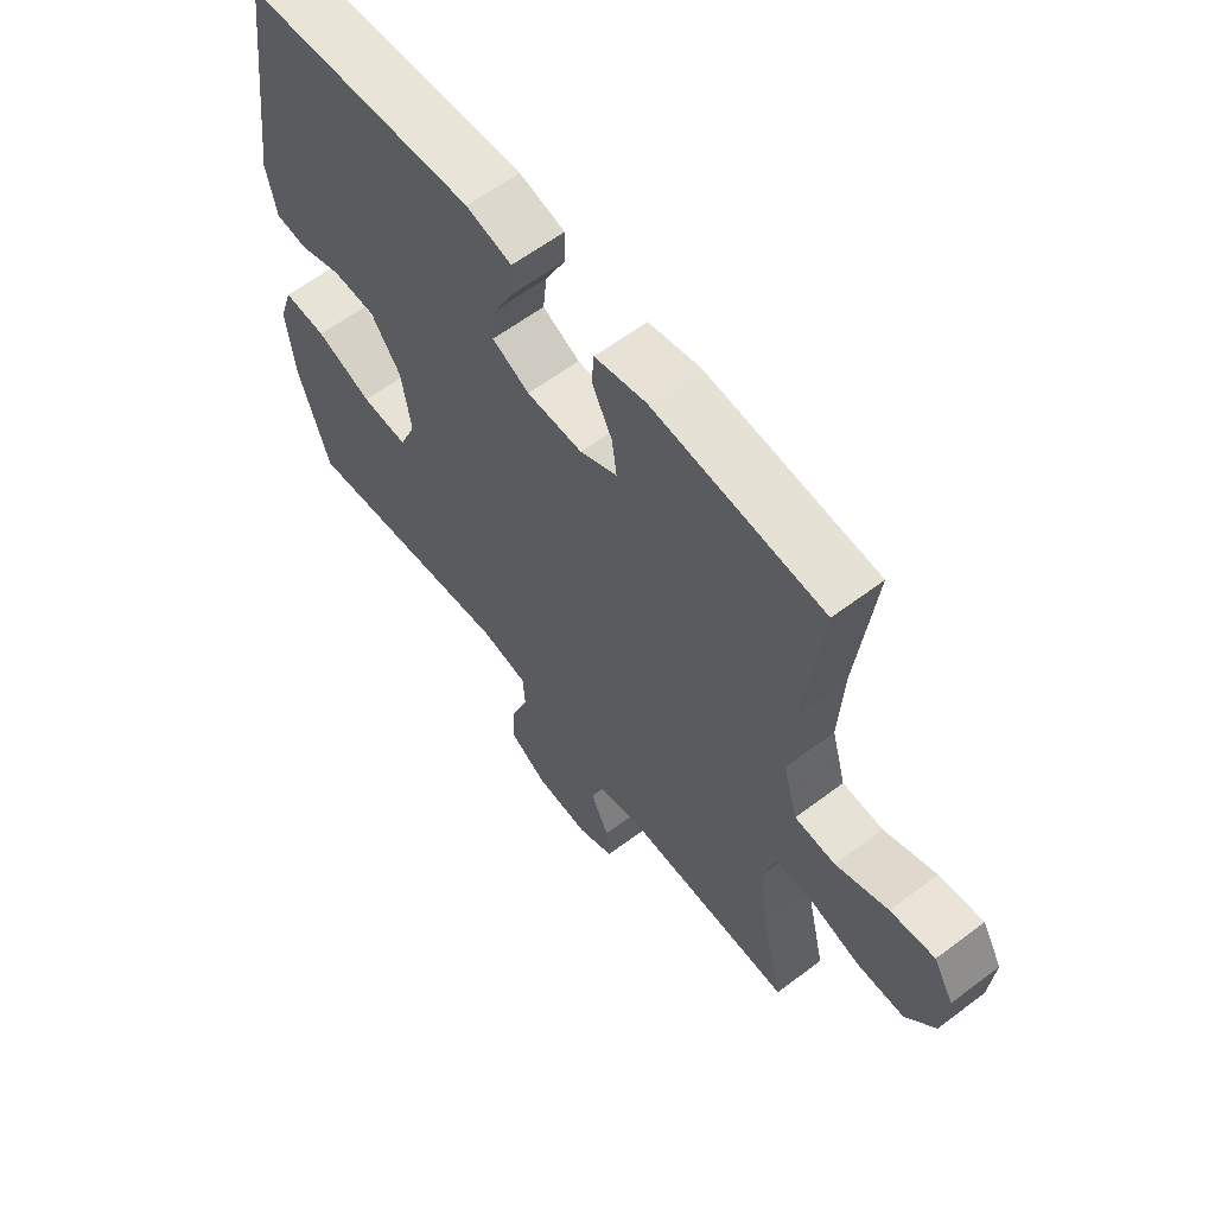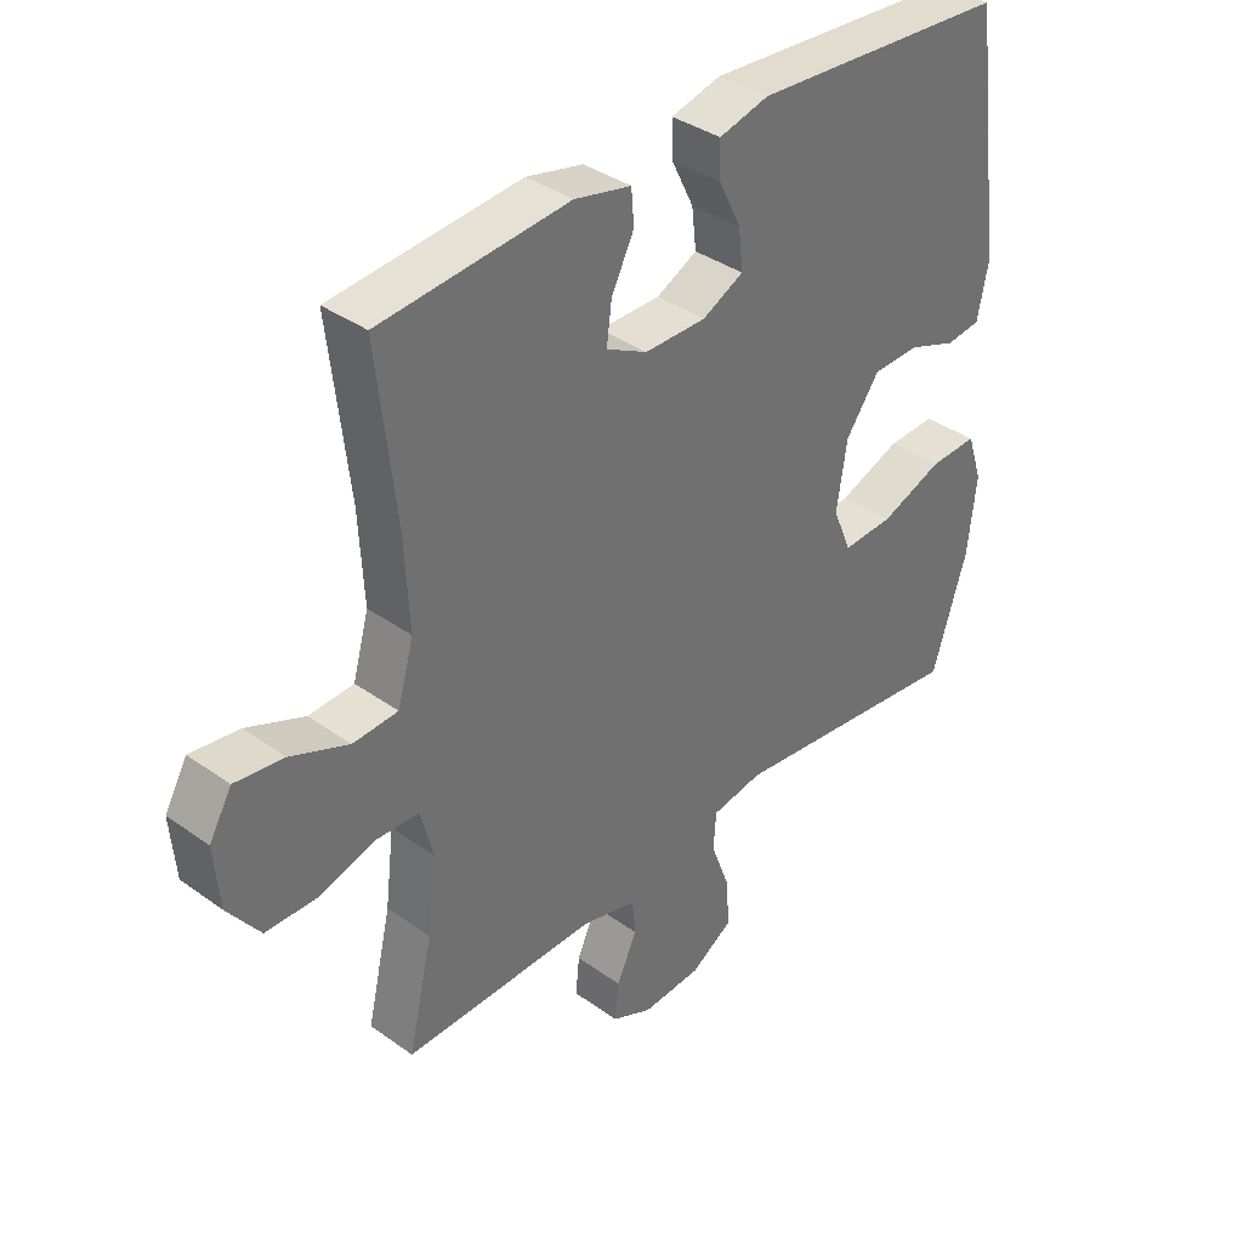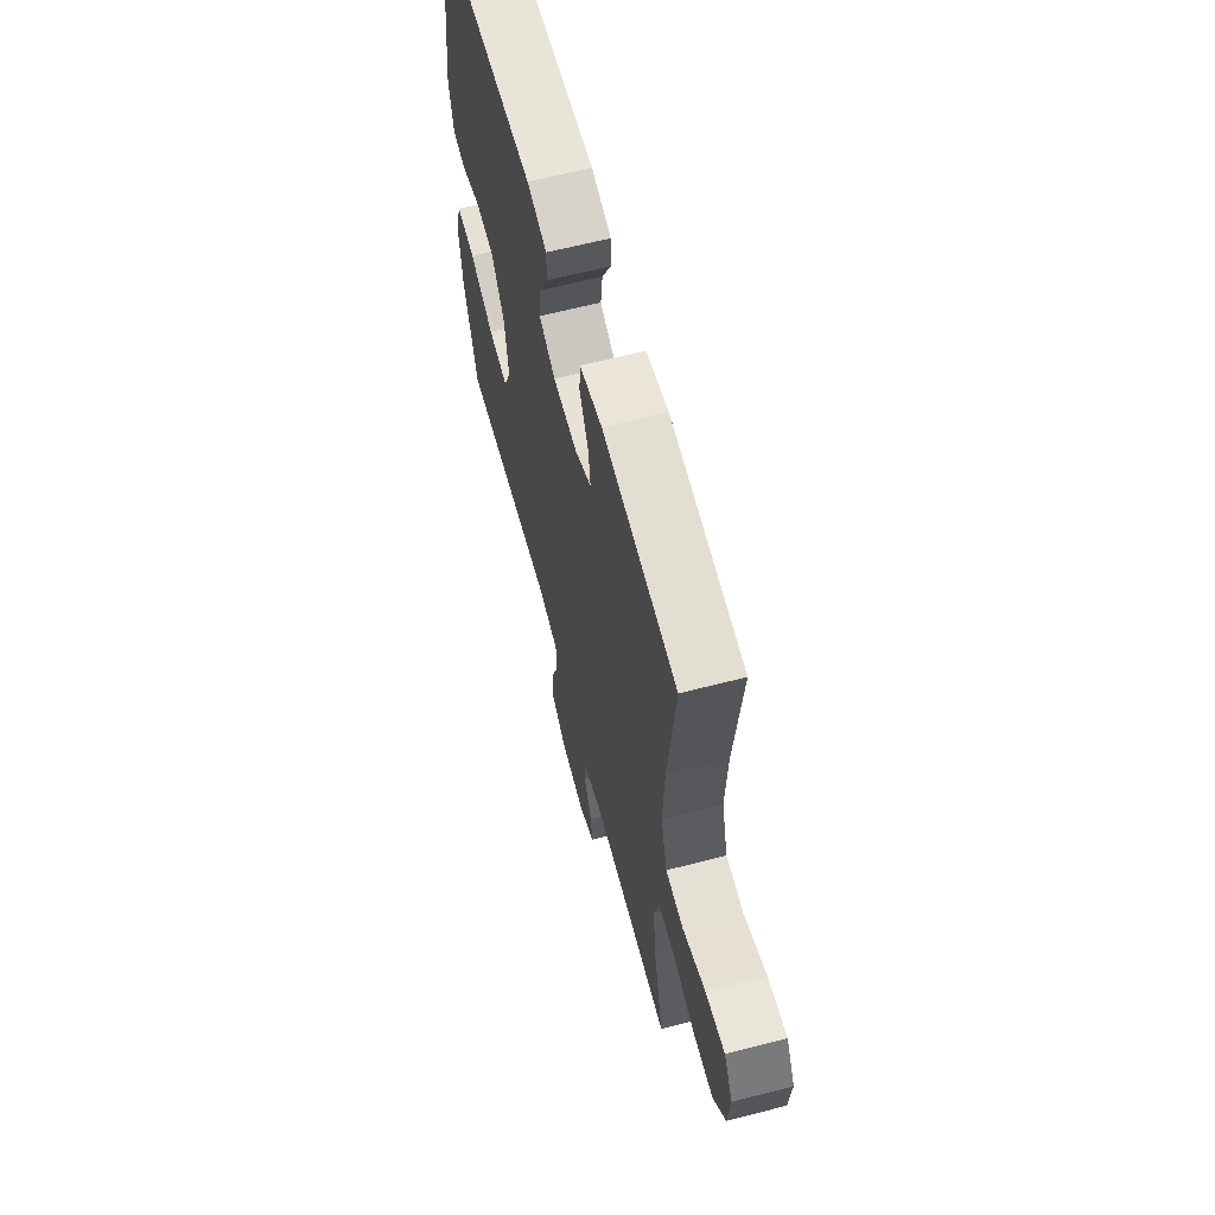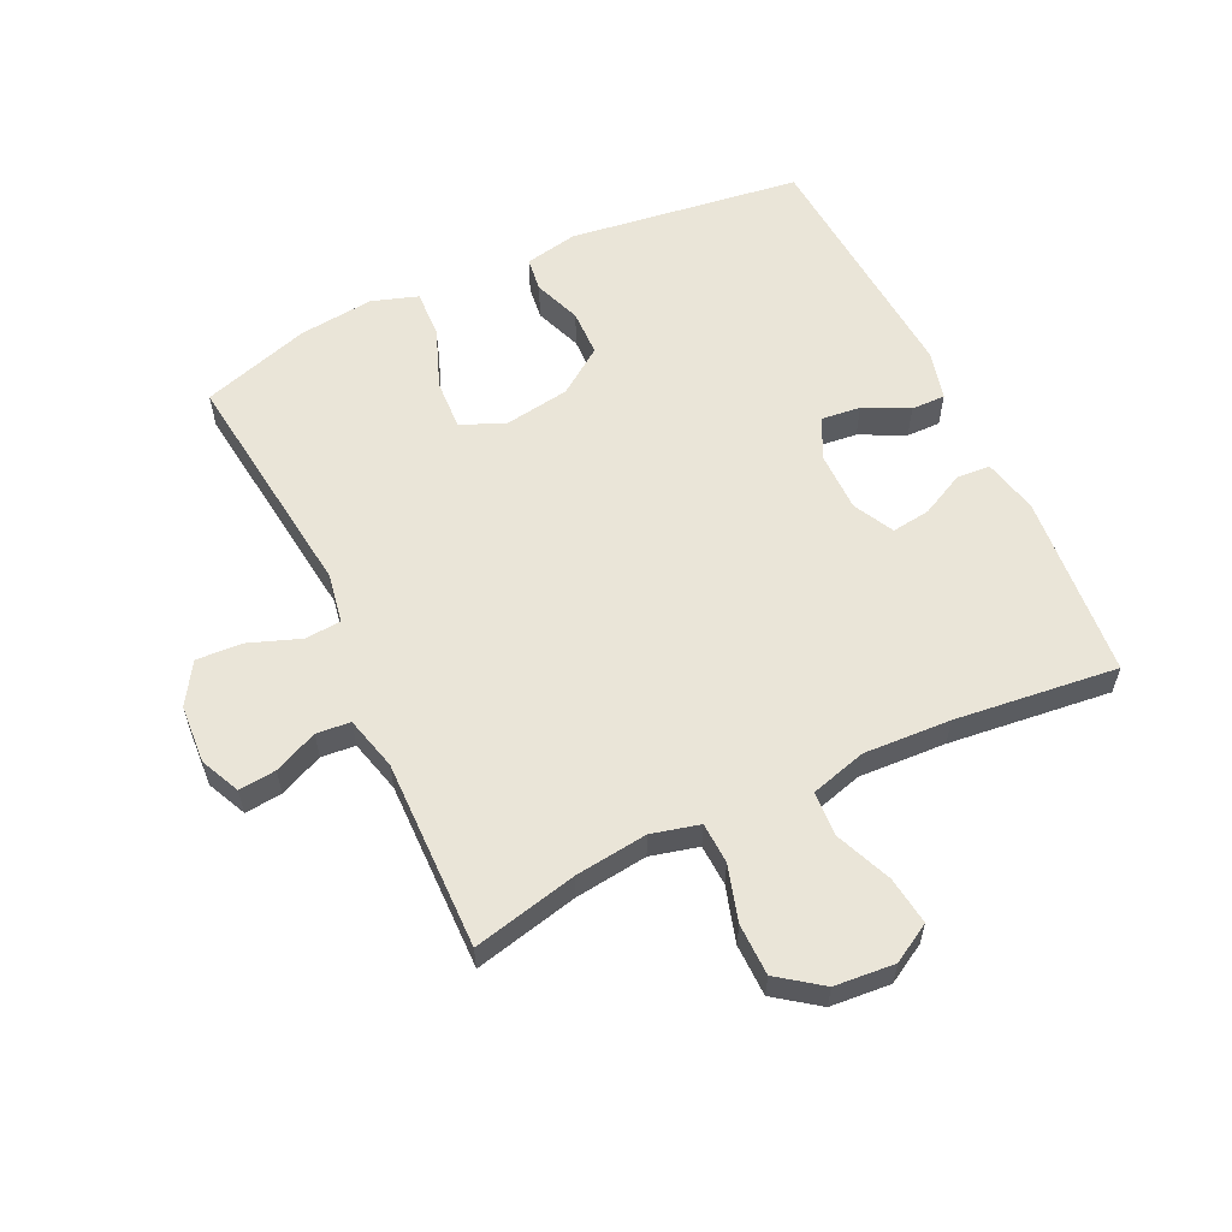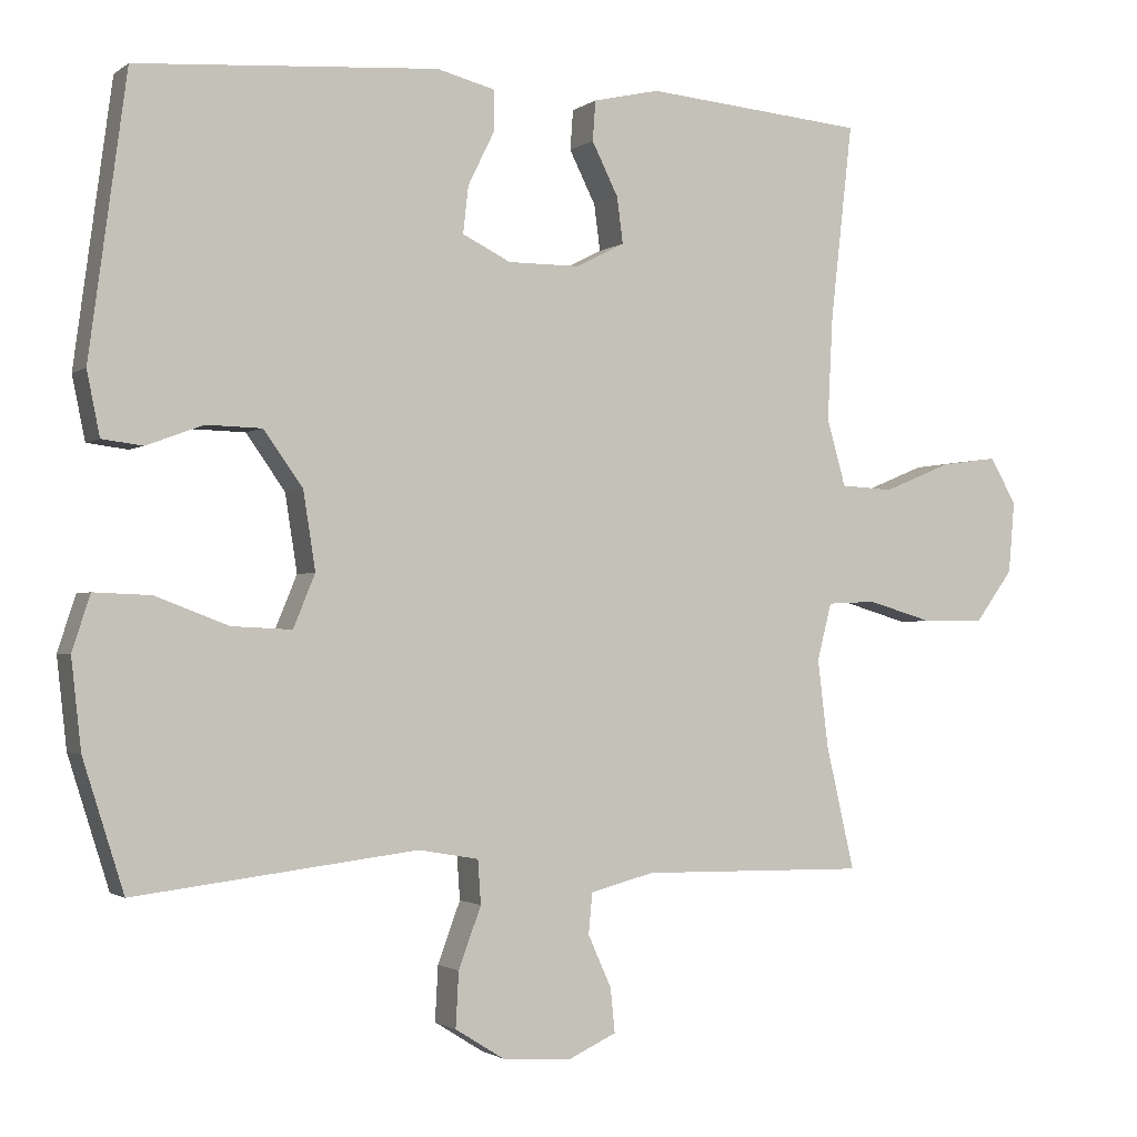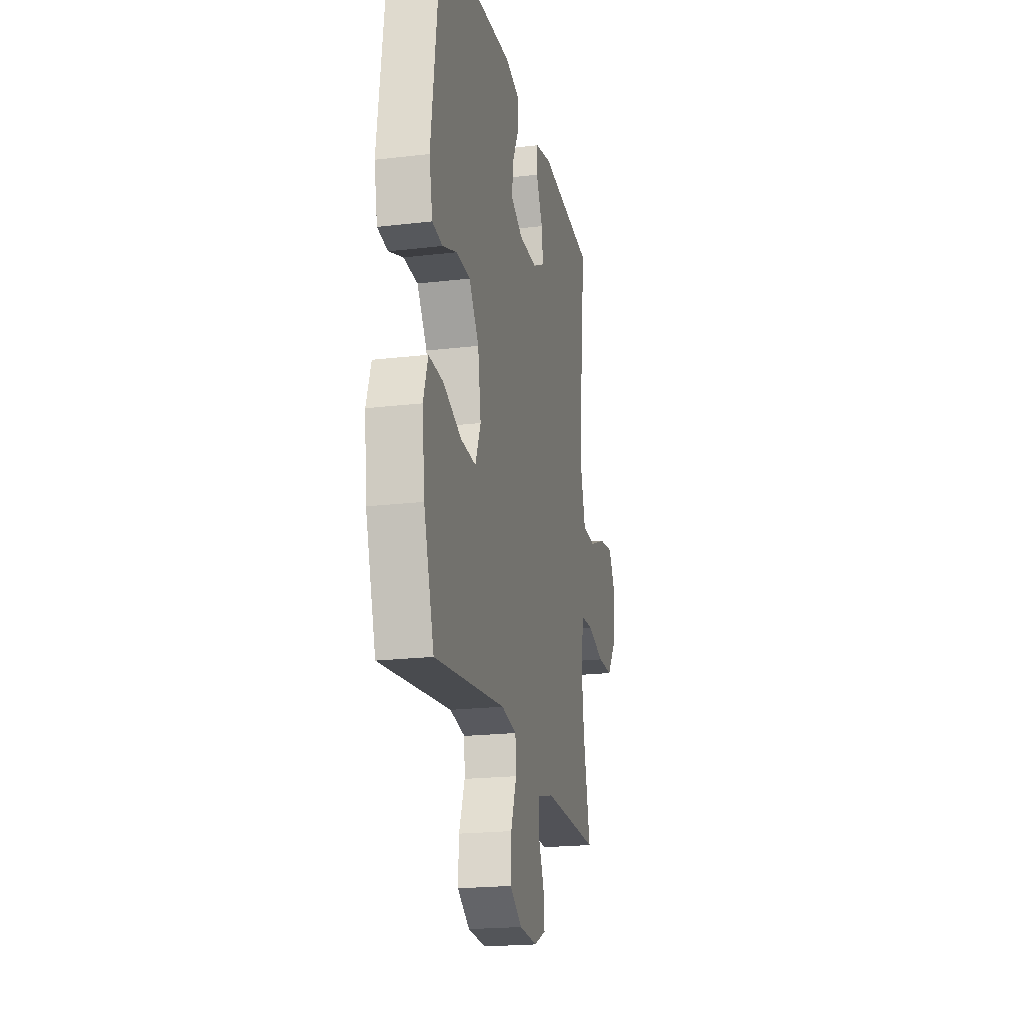
<metadata>
{"format":"obj","ext":"obj","renderer":"f3d","projection":"perspective","resolution":1024,"background":"white","views":[{"elev":61.2,"azim":-127.5,"up":"+Z"},{"elev":37.1,"azim":-47.3,"up":"+Z"},{"elev":63.0,"azim":-104.7,"up":"+Z"},{"elev":58.7,"azim":-115.4,"up":"+Y"},{"elev":-1.5,"azim":155.5,"up":"+Z"},{"elev":-20.5,"azim":102.1,"up":"+Z"}]}
</metadata>
<code>
v -0.5 0.07 0.5
v -0.207 0.07 0.526
v -0.119 0.07 0.506
v -0.115 0.07 0.453
v -0.15 0.07 0.383
v -0.158 0.07 0.322
v -0.094 0.07 0.289
v 0.002 0.07 0.289
v 0.066 0.07 0.321
v 0.059 0.07 0.383
v 0.024 0.07 0.454
v 0.023 0.07 0.508
v 0.101 0.07 0.528
v 0.5 0.07 0.5
v 0.55 0.07 0.131
v 0.533 0.07 0.047
v 0.479 0.07 0.04
v 0.404 0.07 0.068
v 0.33 0.07 0.066
v 0.278 0.07 -0.007
v 0.262 0.07 -0.11
v 0.291 0.07 -0.18
v 0.371 0.07 -0.176
v 0.468 0.07 -0.139
v 0.543 0.07 -0.136
v 0.567 0.07 -0.209
v 0.554 0.07 -0.328
v 0.5 0.07 -0.5
v 0.125 0.07 -0.455
v 0.045 0.07 -0.469
v 0.041 0.07 -0.527
v 0.071 0.07 -0.608
v 0.075 0.07 -0.681
v 0.01 0.07 -0.722
v -0.083 0.07 -0.728
v -0.146 0.07 -0.699
v -0.14 0.07 -0.64
v -0.109 0.07 -0.571
v -0.114 0.07 -0.517
v -0.199 0.07 -0.495
v -0.5 0.07 -0.5
v -0.462 0.07 -0.335
v -0.448 0.07 -0.22
v -0.467 0.07 -0.144
v -0.532 0.07 -0.141
v -0.62 0.07 -0.167
v -0.702 0.07 -0.166
v -0.752 0.07 -0.098
v -0.76 0.07 -0.003
v -0.725 0.07 0.058
v -0.649 0.07 0.048
v -0.559 0.07 0.011
v -0.489 0.07 0.015
v -0.464 0.07 0.104
v -0.471 0.07 0.242
v -0.5 0 0.5
v -0.207 0 0.526
v -0.119 0 0.506
v -0.115 0 0.453
v -0.15 0 0.383
v -0.158 0 0.322
v -0.094 0 0.289
v 0.002 0 0.289
v 0.066 0 0.321
v 0.059 0 0.383
v 0.024 0 0.454
v 0.023 0 0.508
v 0.101 0 0.528
v 0.5 0 0.5
v 0.55 0 0.131
v 0.533 0 0.047
v 0.479 0 0.04
v 0.404 0 0.068
v 0.33 0 0.066
v 0.278 0 -0.007
v 0.262 0 -0.11
v 0.291 0 -0.18
v 0.371 0 -0.176
v 0.468 0 -0.139
v 0.543 0 -0.136
v 0.567 0 -0.209
v 0.554 0 -0.328
v 0.5 0 -0.5
v 0.125 0 -0.455
v 0.045 0 -0.469
v 0.041 0 -0.527
v 0.071 0 -0.608
v 0.075 0 -0.681
v 0.01 0 -0.722
v -0.083 0 -0.728
v -0.146 0 -0.699
v -0.14 0 -0.64
v -0.109 0 -0.571
v -0.114 0 -0.517
v -0.199 0 -0.495
v -0.5 0 -0.5
v -0.462 0 -0.335
v -0.448 0 -0.22
v -0.467 0 -0.144
v -0.532 0 -0.141
v -0.62 0 -0.167
v -0.702 0 -0.166
v -0.752 0 -0.098
v -0.76 0 -0.003
v -0.725 0 0.058
v -0.649 0 0.048
v -0.559 0 0.011
v -0.489 0 0.015
v -0.464 0 0.104
v -0.471 0 0.242
f 49 50 51 52
f 49 52 53
f 48 49 53
f 45 46 47 48
f 44 45 48 53
f 43 44 53 54
f 40 41 42
f 39 40 42 43
f 35 36 37 38
f 35 38 39
f 34 35 39
f 31 32 33 34
f 30 31 34 39
f 26 27 28 29
f 26 29 30
f 23 24 25 26
f 22 23 26 30
f 21 22 30 39
f 15 16 17 18
f 15 18 19
f 14 15 19
f 13 14 19 20
f 10 11 12 13
f 9 10 13 20
f 2 3 4 5
f 55 1 2 5
f 54 55 5 6
f 8 9 20 21
f 7 8 21 39
f 39 43 54
f 6 7 39 54
f 107 106 105 104
f 108 107 104
f 108 104 103
f 103 102 101 100
f 108 103 100 99
f 109 108 99 98
f 97 96 95
f 98 97 95 94
f 93 92 91 90
f 94 93 90
f 94 90 89
f 89 88 87 86
f 94 89 86 85
f 84 83 82 81
f 85 84 81
f 81 80 79 78
f 85 81 78 77
f 94 85 77 76
f 73 72 71 70
f 74 73 70
f 74 70 69
f 75 74 69 68
f 68 67 66 65
f 75 68 65 64
f 60 59 58 57
f 60 57 56 110
f 61 60 110 109
f 76 75 64 63
f 94 76 63 62
f 109 98 94
f 109 94 62 61
f 1 56 57 2
f 2 57 58 3
f 3 58 59 4
f 4 59 60 5
f 5 60 61 6
f 6 61 62 7
f 7 62 63 8
f 8 63 64 9
f 9 64 65 10
f 10 65 66 11
f 11 66 67 12
f 12 67 68 13
f 13 68 69 14
f 14 69 70 15
f 15 70 71 16
f 16 71 72 17
f 17 72 73 18
f 18 73 74 19
f 19 74 75 20
f 20 75 76 21
f 21 76 77 22
f 22 77 78 23
f 23 78 79 24
f 24 79 80 25
f 25 80 81 26
f 26 81 82 27
f 27 82 83 28
f 28 83 84 29
f 29 84 85 30
f 30 85 86 31
f 31 86 87 32
f 32 87 88 33
f 33 88 89 34
f 34 89 90 35
f 35 90 91 36
f 36 91 92 37
f 37 92 93 38
f 38 93 94 39
f 39 94 95 40
f 40 95 96 41
f 41 96 97 42
f 42 97 98 43
f 43 98 99 44
f 44 99 100 45
f 45 100 101 46
f 46 101 102 47
f 47 102 103 48
f 48 103 104 49
f 49 104 105 50
f 50 105 106 51
f 51 106 107 52
f 52 107 108 53
f 53 108 109 54
f 54 109 110 55
f 55 110 56 1

</code>
